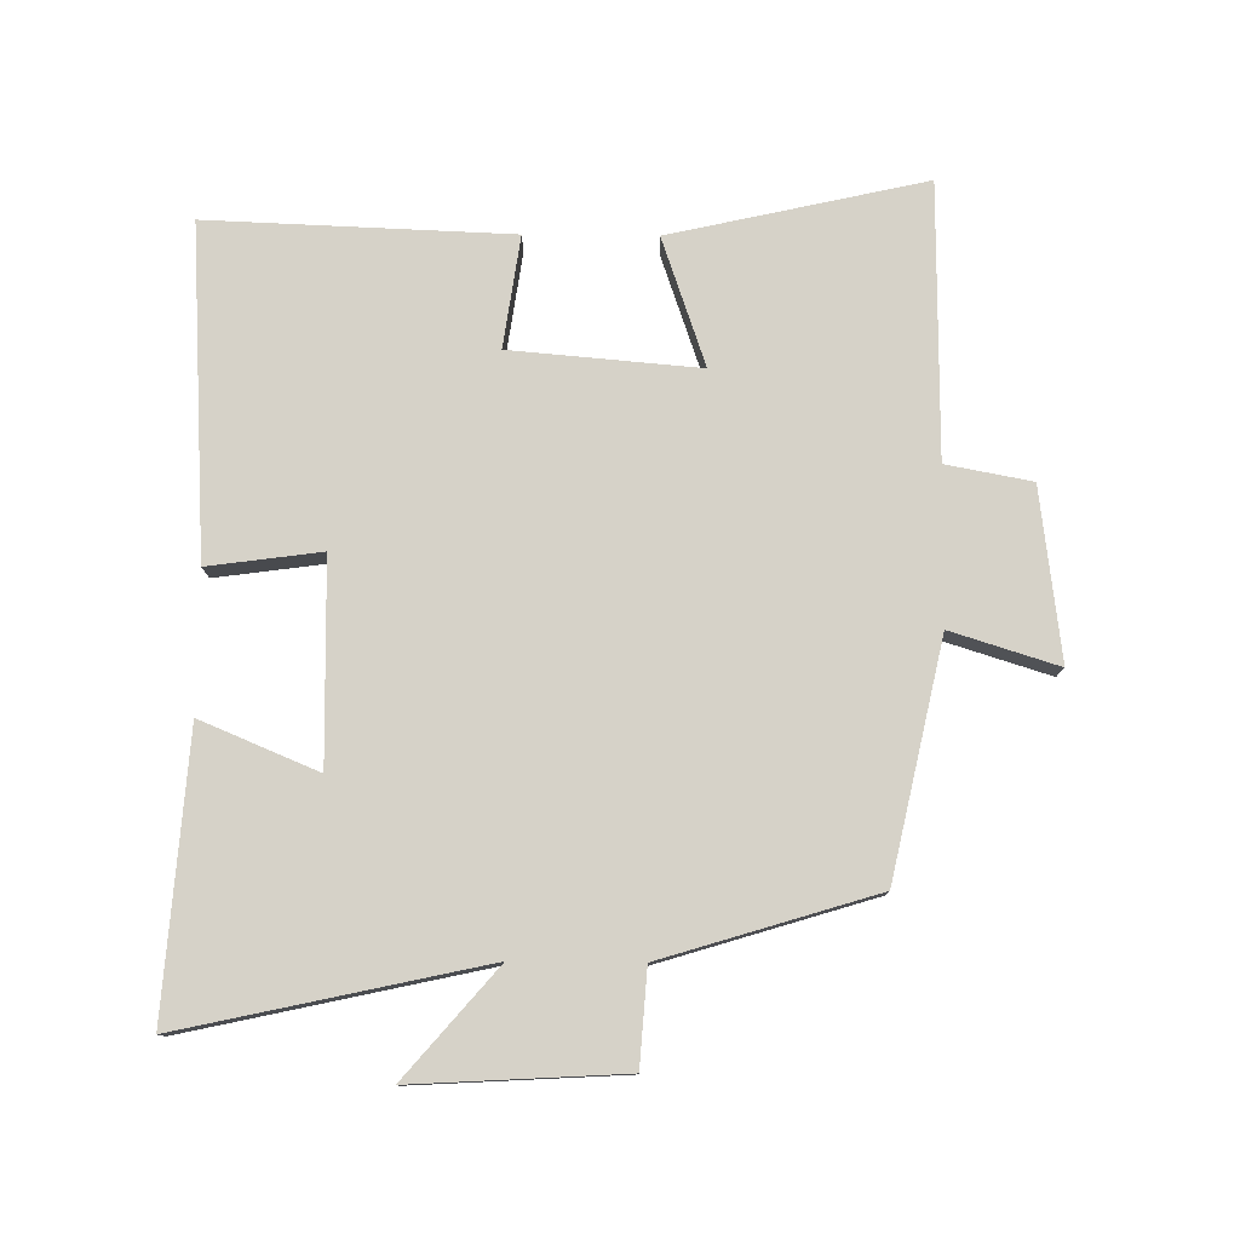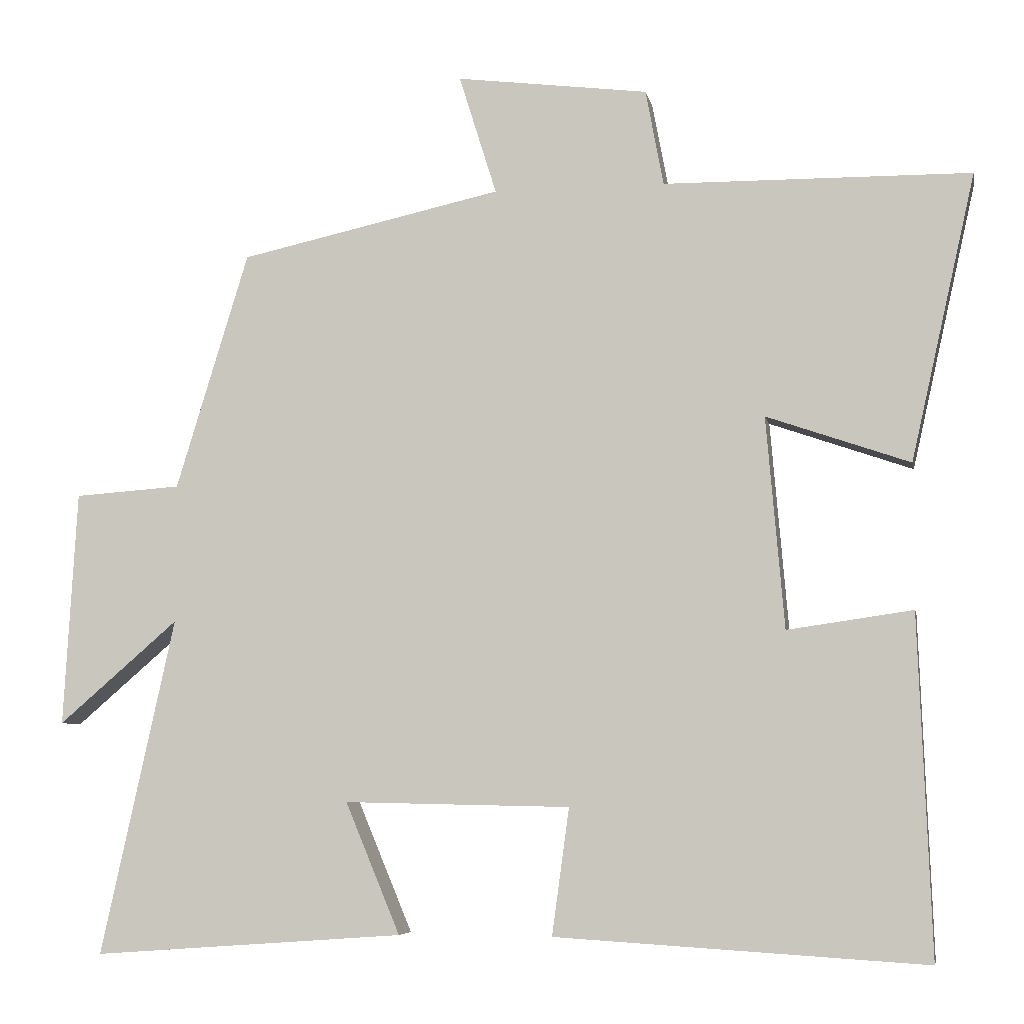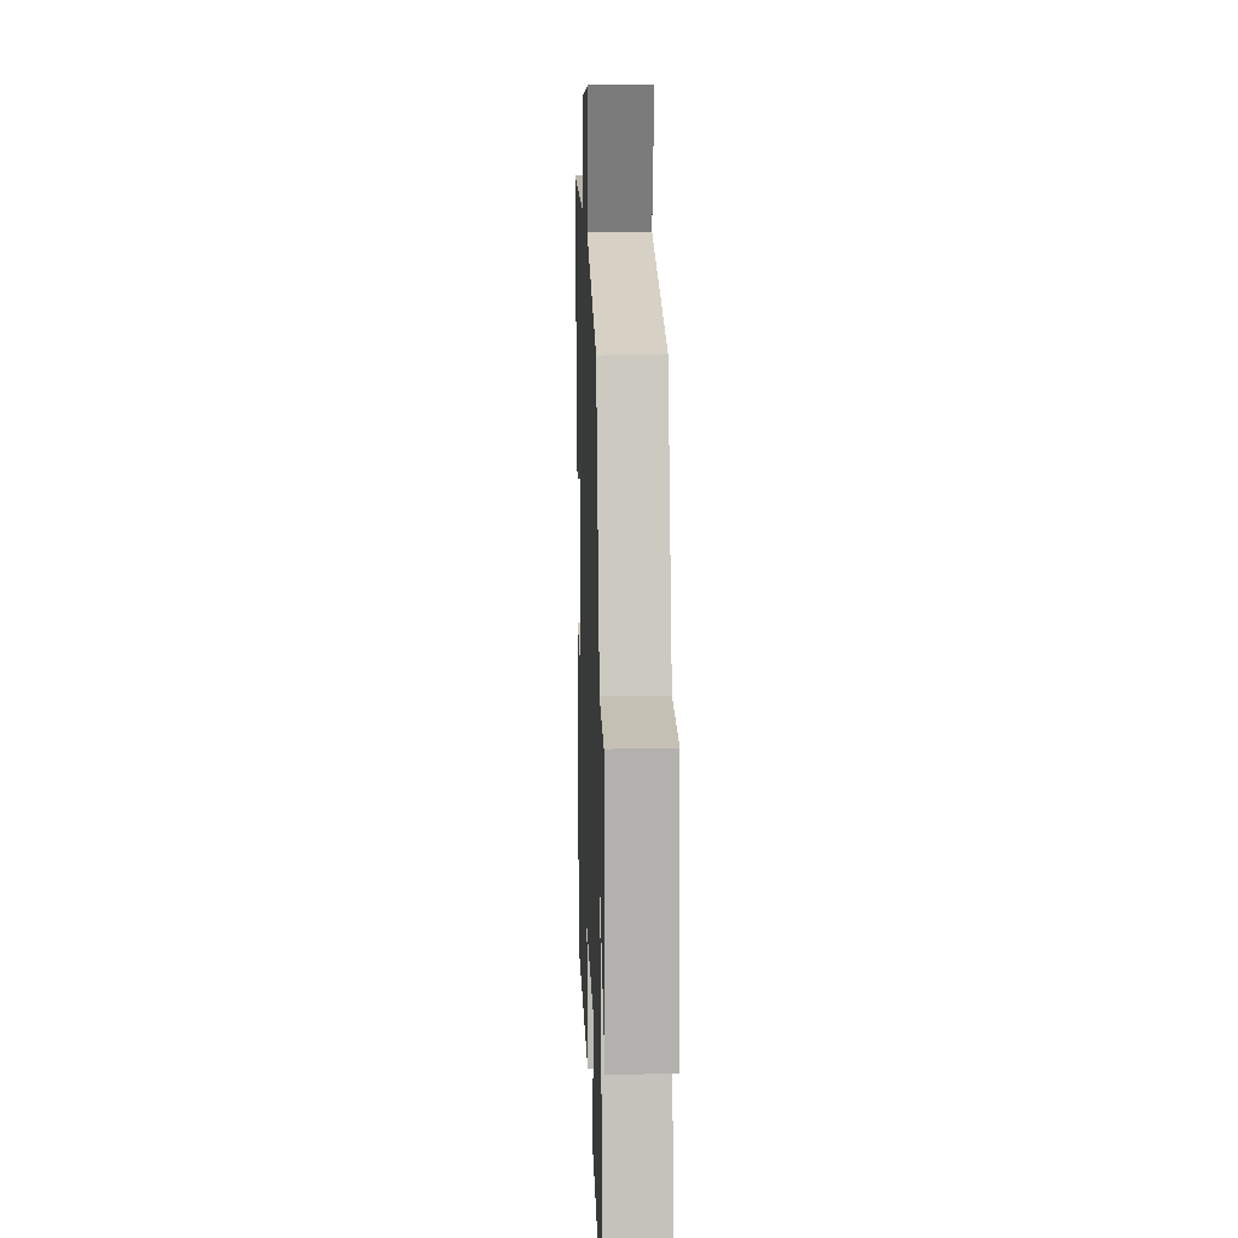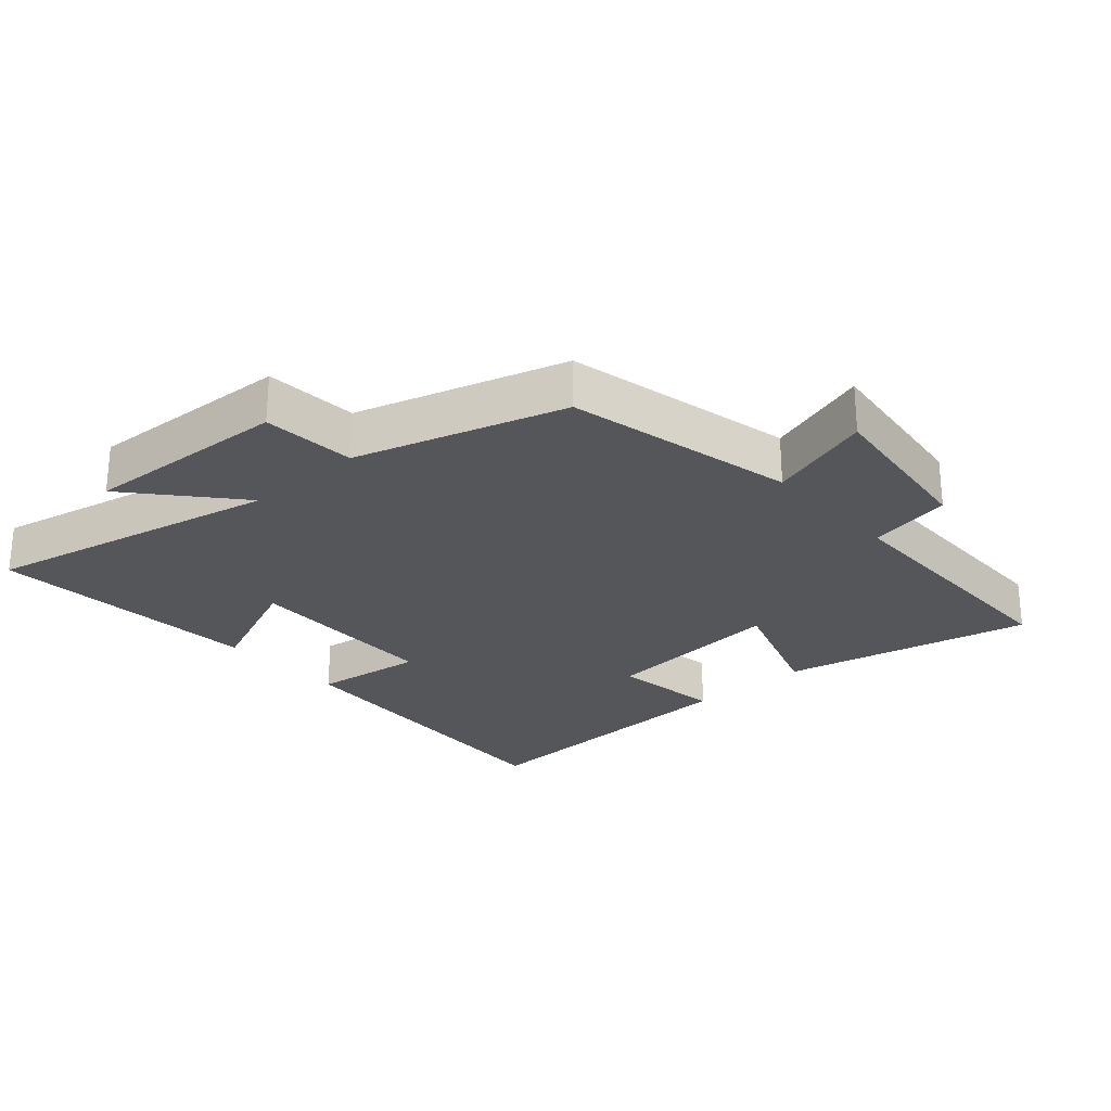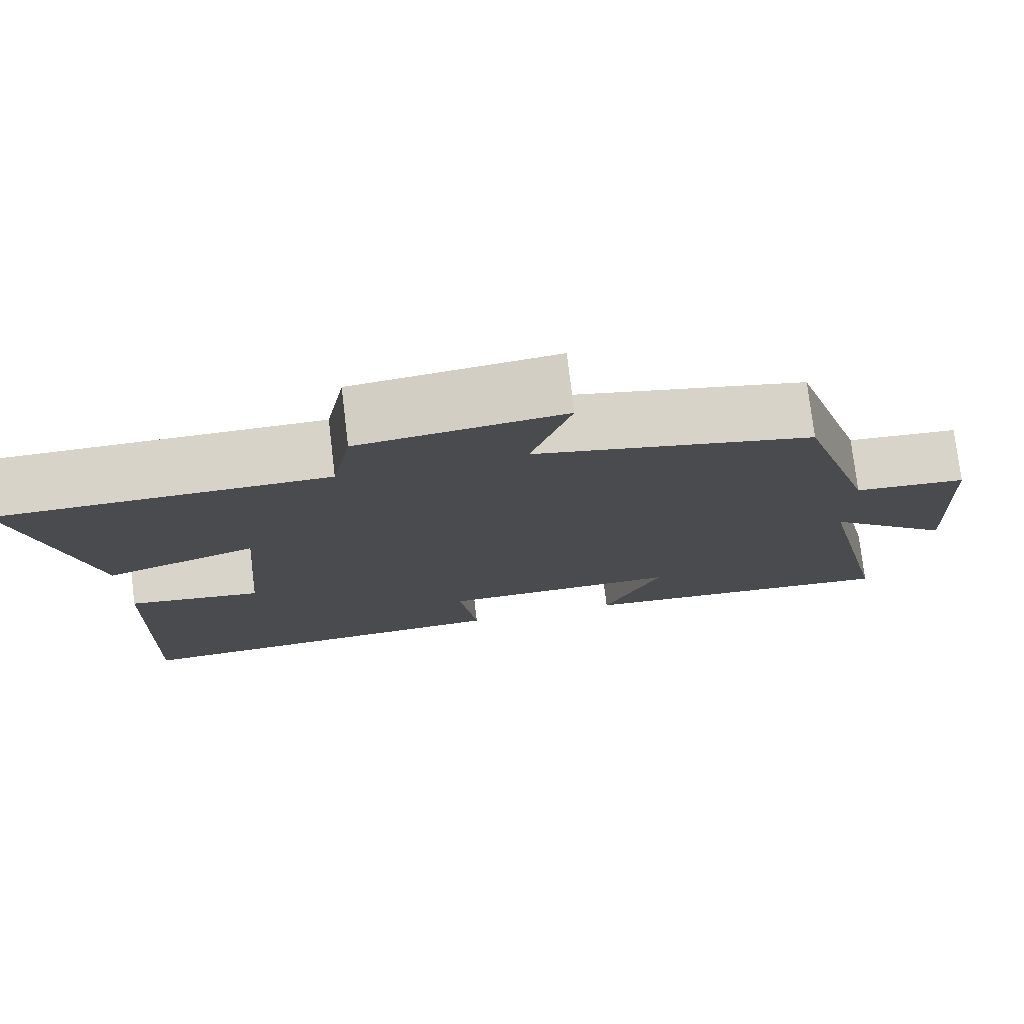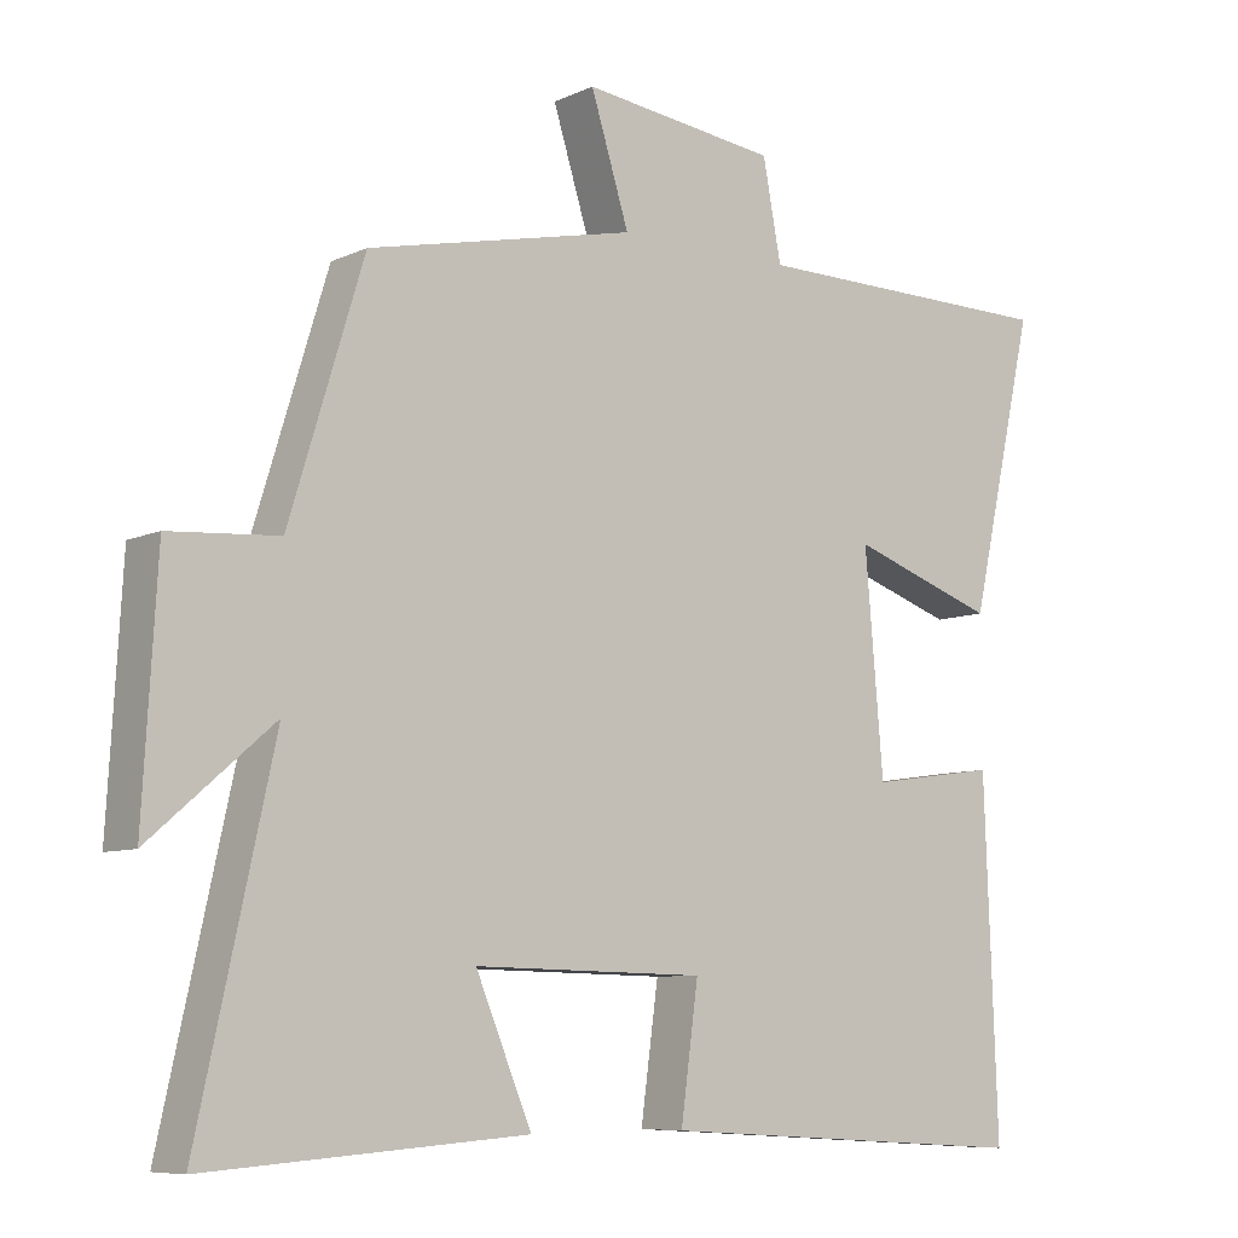
<metadata>
{"format":"obj","ext":"obj","renderer":"f3d","projection":"perspective","resolution":1024,"background":"white","views":[{"elev":78.3,"azim":-89.4,"up":"+Y"},{"elev":-6.2,"azim":10.8,"up":"+Z"},{"elev":14.3,"azim":-92.0,"up":"+Z"},{"elev":-26.0,"azim":-48.2,"up":"+Y"},{"elev":76.7,"azim":173.2,"up":"+Z"},{"elev":-8.0,"azim":-38.5,"up":"+Z"}]}
</metadata>
<code>
v 0.586 0.07 0.496
v 0.5 0.07 0.115
v 0.309 0.07 0.181
v 0.333 0.07 -0.101
v 0.5 0.07 -0.077
v 0.517 0.07 -0.53
v 0.023 0.07 -0.5
v 0.046 0.07 -0.331
v -0.256 0.07 -0.325
v -0.183 0.07 -0.5
v -0.599 0.07 -0.53
v -0.5 0.07 -0.08
v -0.66 0.07 -0.218
v -0.642 0.07 0.096
v -0.5 0.07 0.106
v -0.403 0.07 0.423
v -0.053 0.07 0.5
v -0.103 0.07 0.66
v 0.153 0.07 0.628
v 0.177 0.07 0.5
v 0.586 0 0.496
v 0.5 0 0.115
v 0.309 0 0.181
v 0.333 0 -0.101
v 0.5 0 -0.077
v 0.517 0 -0.53
v 0.023 0 -0.5
v 0.046 0 -0.331
v -0.256 0 -0.325
v -0.183 0 -0.5
v -0.599 0 -0.53
v -0.5 0 -0.08
v -0.66 0 -0.218
v -0.642 0 0.096
v -0.5 0 0.106
v -0.403 0 0.423
v -0.053 0 0.5
v -0.103 0 0.66
v 0.153 0 0.628
v 0.177 0 0.5
f 17 18 19 20
f 17 20 1
f 16 17 1
f 15 16 1
f 12 13 14 15
f 12 15 1
f 9 10 11 12
f 8 9 12
f 6 7 8
f 5 6 8
f 4 5 8
f 3 4 8 12
f 1 2 3
f 1 3 12
f 40 39 38 37
f 21 40 37
f 21 37 36
f 21 36 35
f 35 34 33 32
f 21 35 32
f 32 31 30 29
f 32 29 28
f 28 27 26
f 28 26 25
f 28 25 24
f 32 28 24 23
f 23 22 21
f 32 23 21
f 1 21 22 2
f 2 22 23 3
f 3 23 24 4
f 4 24 25 5
f 5 25 26 6
f 6 26 27 7
f 7 27 28 8
f 8 28 29 9
f 9 29 30 10
f 10 30 31 11
f 11 31 32 12
f 12 32 33 13
f 13 33 34 14
f 14 34 35 15
f 15 35 36 16
f 16 36 37 17
f 17 37 38 18
f 18 38 39 19
f 19 39 40 20
f 20 40 21 1

</code>
